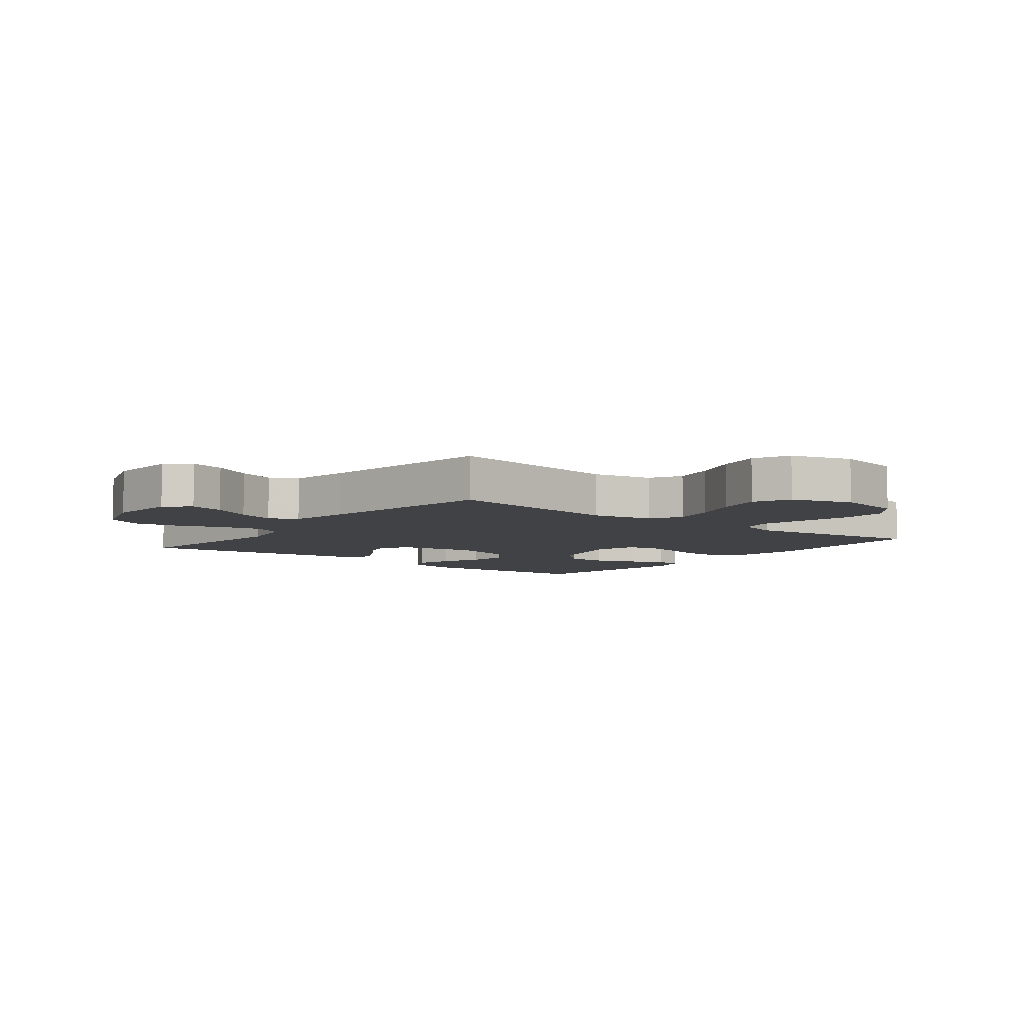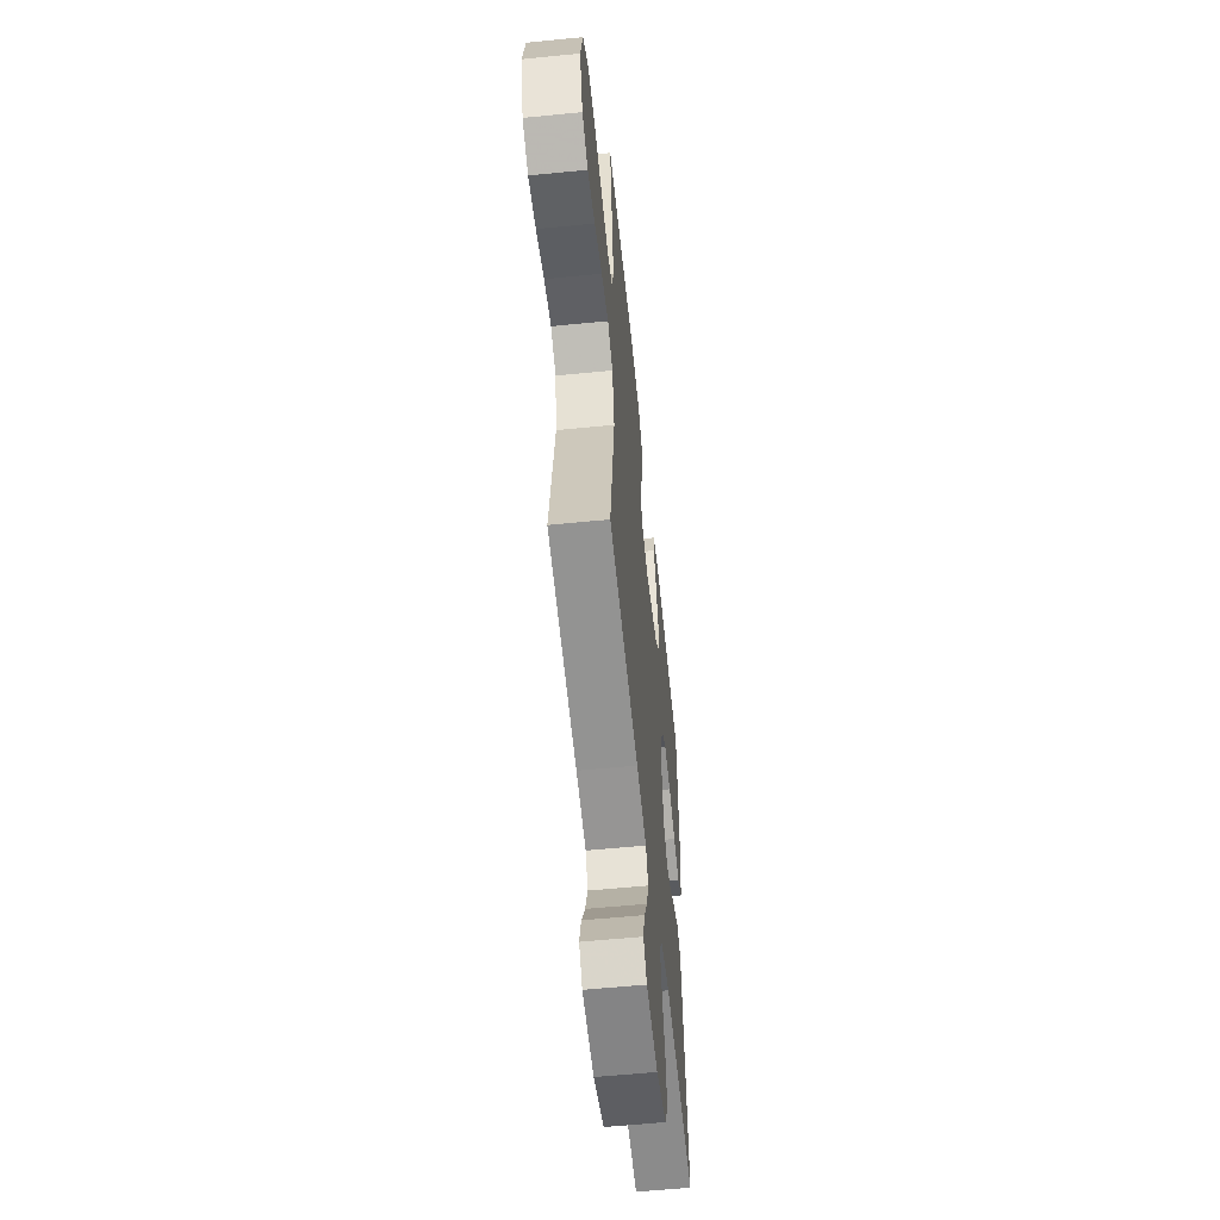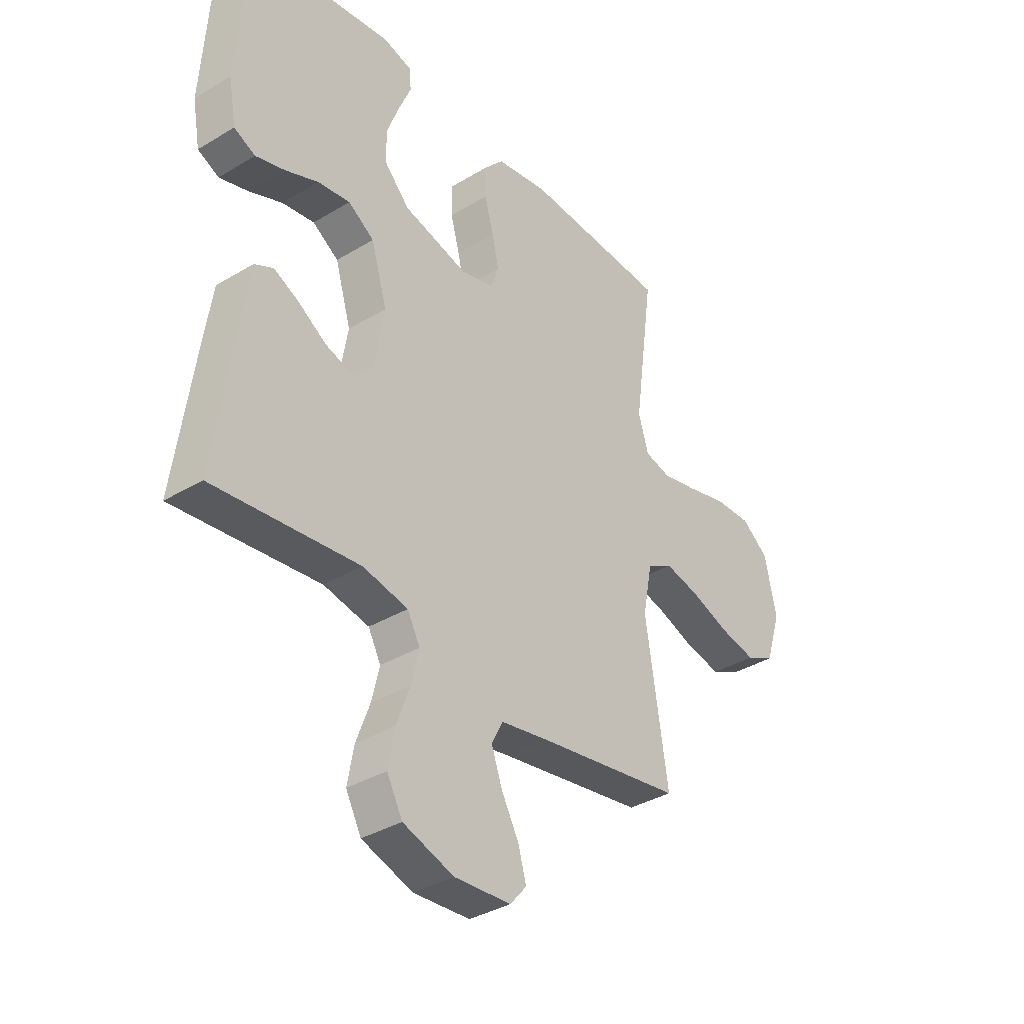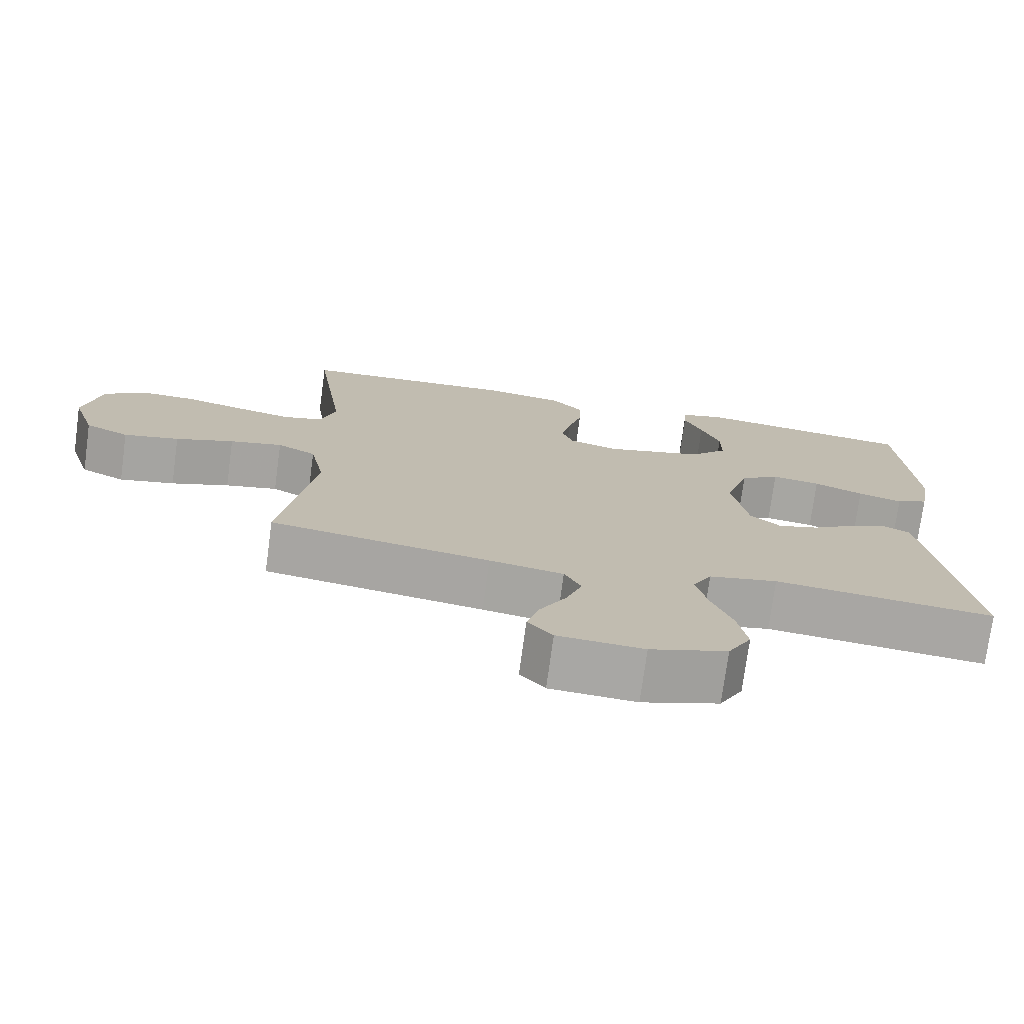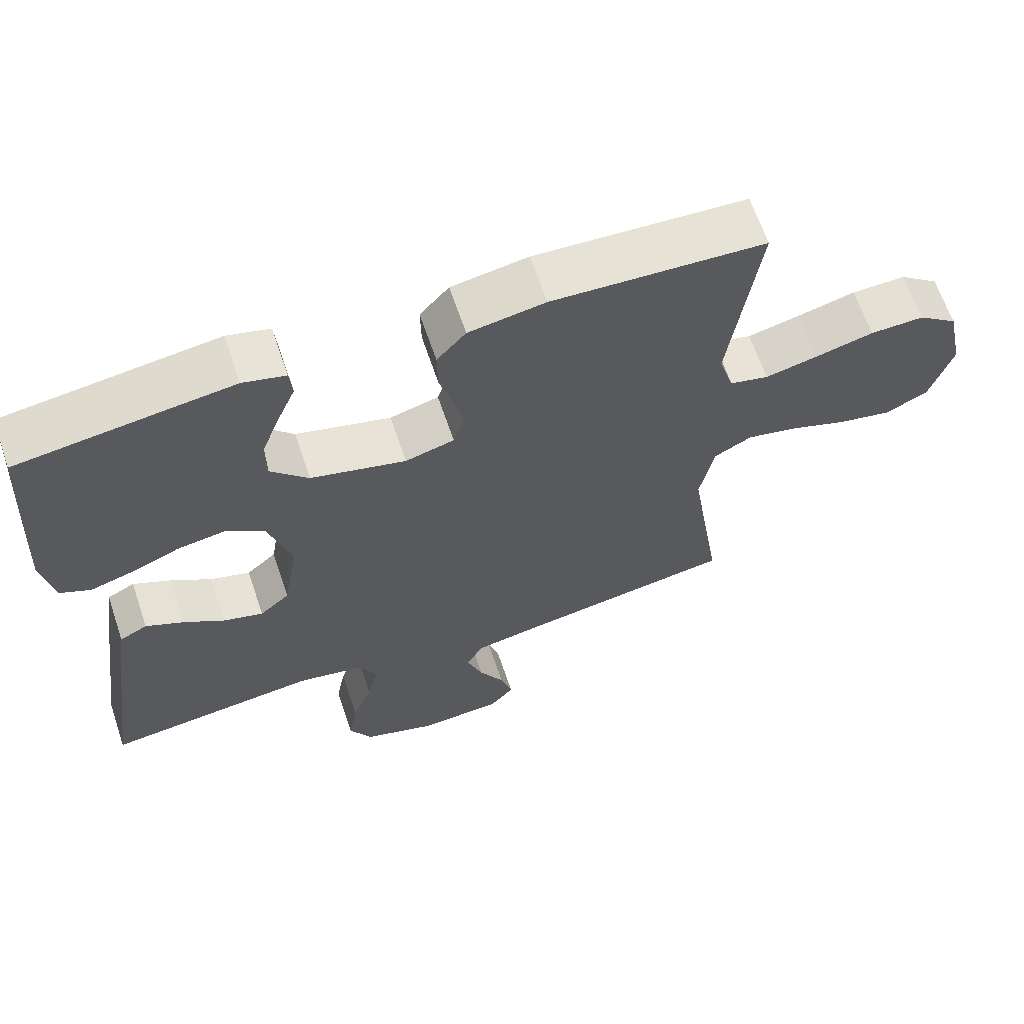
<metadata>
{"format":"obj","ext":"obj","renderer":"f3d","projection":"perspective","resolution":1024,"background":"white","views":[{"elev":-6.5,"azim":-128.0,"up":"+Y"},{"elev":-57.7,"azim":-84.1,"up":"+Z"},{"elev":-36.1,"azim":128.4,"up":"+Z"},{"elev":-74.8,"azim":-7.7,"up":"+Z"},{"elev":64.9,"azim":161.3,"up":"+Z"}]}
</metadata>
<code>
v -0.5 0.07 0.5
v -0.2 0.07 0.516
v -0.092 0.07 0.498
v -0.051 0.07 0.452
v -0.052 0.07 0.39
v -0.071 0.07 0.322
v -0.085 0.07 0.259
v -0.069 0.07 0.213
v 0 0.07 0.194
v 0.134 0.07 0.229
v 0.187 0.07 0.285
v 0.187 0.07 0.351
v 0.161 0.07 0.42
v 0.136 0.07 0.48
v 0.14 0.07 0.524
v 0.2 0.07 0.54
v 0.5 0.07 0.5
v 0.518 0.07 0.2
v 0.502 0.07 0.112
v 0.458 0.07 0.091
v 0.397 0.07 0.109
v 0.329 0.07 0.137
v 0.262 0.07 0.147
v 0.208 0.07 0.111
v 0.175 0.07 0
v 0.196 0.07 -0.125
v 0.238 0.07 -0.162
v 0.294 0.07 -0.145
v 0.352 0.07 -0.107
v 0.405 0.07 -0.081
v 0.444 0.07 -0.101
v 0.459 0.07 -0.2
v 0.5 0.07 -0.5
v 0.2 0.07 -0.467
v 0.106 0.07 -0.486
v 0.08 0.07 -0.535
v 0.096 0.07 -0.603
v 0.124 0.07 -0.679
v 0.137 0.07 -0.752
v 0.105 0.07 -0.812
v 0 0.07 -0.847
v -0.117 0.07 -0.839
v -0.151 0.07 -0.799
v -0.134 0.07 -0.74
v -0.098 0.07 -0.674
v -0.076 0.07 -0.612
v -0.099 0.07 -0.566
v -0.2 0.07 -0.548
v -0.5 0.07 -0.5
v -0.454 0.07 -0.2
v -0.474 0.07 -0.098
v -0.527 0.07 -0.069
v -0.599 0.07 -0.085
v -0.679 0.07 -0.114
v -0.755 0.07 -0.13
v -0.815 0.07 -0.101
v -0.847 0.07 0
v -0.823 0.07 0.113
v -0.767 0.07 0.156
v -0.691 0.07 0.154
v -0.609 0.07 0.133
v -0.535 0.07 0.116
v -0.48 0.07 0.13
v -0.459 0.07 0.2
v -0.5 0 0.5
v -0.2 0 0.516
v -0.092 0 0.498
v -0.051 0 0.452
v -0.052 0 0.39
v -0.071 0 0.322
v -0.085 0 0.259
v -0.069 0 0.213
v 0 0 0.194
v 0.134 0 0.229
v 0.187 0 0.285
v 0.187 0 0.351
v 0.161 0 0.42
v 0.136 0 0.48
v 0.14 0 0.524
v 0.2 0 0.54
v 0.5 0 0.5
v 0.518 0 0.2
v 0.502 0 0.112
v 0.458 0 0.091
v 0.397 0 0.109
v 0.329 0 0.137
v 0.262 0 0.147
v 0.208 0 0.111
v 0.175 0 0
v 0.196 0 -0.125
v 0.238 0 -0.162
v 0.294 0 -0.145
v 0.352 0 -0.107
v 0.405 0 -0.081
v 0.444 0 -0.101
v 0.459 0 -0.2
v 0.5 0 -0.5
v 0.2 0 -0.467
v 0.106 0 -0.486
v 0.08 0 -0.535
v 0.096 0 -0.603
v 0.124 0 -0.679
v 0.137 0 -0.752
v 0.105 0 -0.812
v 0 0 -0.847
v -0.117 0 -0.839
v -0.151 0 -0.799
v -0.134 0 -0.74
v -0.098 0 -0.674
v -0.076 0 -0.612
v -0.099 0 -0.566
v -0.2 0 -0.548
v -0.5 0 -0.5
v -0.454 0 -0.2
v -0.474 0 -0.098
v -0.527 0 -0.069
v -0.599 0 -0.085
v -0.679 0 -0.114
v -0.755 0 -0.13
v -0.815 0 -0.101
v -0.847 0 0
v -0.823 0 0.113
v -0.767 0 0.156
v -0.691 0 0.154
v -0.609 0 0.133
v -0.535 0 0.116
v -0.48 0 0.13
v -0.459 0 0.2
f 59 60 61
f 58 59 61
f 57 58 61
f 56 57 61
f 55 56 61
f 54 55 61
f 53 54 61
f 52 53 61 62
f 51 52 62 63
f 48 49 50
f 51 63 64
f 50 51 64
f 48 50 64
f 47 48 64
f 43 44 45
f 42 43 45
f 41 42 45
f 40 41 45
f 39 40 45
f 38 39 45
f 37 38 45
f 36 37 45 46
f 64 1 2
f 47 64 2
f 46 47 2
f 36 46 2
f 35 36 2
f 32 33 34
f 31 32 34
f 30 31 34
f 29 30 34
f 28 29 34
f 20 21 22
f 19 20 22
f 18 19 22
f 17 18 22
f 16 17 22
f 15 16 22
f 14 15 22
f 13 14 22
f 12 13 22
f 11 12 22 23
f 10 11 23 24
f 4 5 6
f 3 4 6
f 2 3 6
f 2 6 7
f 35 2 7 8
f 27 28 34 35
f 26 27 35
f 35 8 9
f 26 35 9
f 25 26 9
f 9 10 24 25
f 125 124 123
f 125 123 122
f 125 122 121
f 125 121 120
f 125 120 119
f 125 119 118
f 125 118 117
f 126 125 117 116
f 127 126 116 115
f 114 113 112
f 128 127 115
f 128 115 114
f 128 114 112
f 128 112 111
f 109 108 107
f 109 107 106
f 109 106 105
f 109 105 104
f 109 104 103
f 109 103 102
f 109 102 101
f 110 109 101 100
f 66 65 128
f 66 128 111
f 66 111 110
f 66 110 100
f 66 100 99
f 98 97 96
f 98 96 95
f 98 95 94
f 98 94 93
f 98 93 92
f 86 85 84
f 86 84 83
f 86 83 82
f 86 82 81
f 86 81 80
f 86 80 79
f 86 79 78
f 86 78 77
f 86 77 76
f 87 86 76 75
f 88 87 75 74
f 70 69 68
f 70 68 67
f 70 67 66
f 71 70 66
f 72 71 66 99
f 99 98 92 91
f 99 91 90
f 73 72 99
f 73 99 90
f 73 90 89
f 89 88 74 73
f 1 65 66 2
f 2 66 67 3
f 3 67 68 4
f 4 68 69 5
f 5 69 70 6
f 6 70 71 7
f 7 71 72 8
f 8 72 73 9
f 9 73 74 10
f 10 74 75 11
f 11 75 76 12
f 12 76 77 13
f 13 77 78 14
f 14 78 79 15
f 15 79 80 16
f 16 80 81 17
f 17 81 82 18
f 18 82 83 19
f 19 83 84 20
f 20 84 85 21
f 21 85 86 22
f 22 86 87 23
f 23 87 88 24
f 24 88 89 25
f 25 89 90 26
f 26 90 91 27
f 27 91 92 28
f 28 92 93 29
f 29 93 94 30
f 30 94 95 31
f 31 95 96 32
f 32 96 97 33
f 33 97 98 34
f 34 98 99 35
f 35 99 100 36
f 36 100 101 37
f 37 101 102 38
f 38 102 103 39
f 39 103 104 40
f 40 104 105 41
f 41 105 106 42
f 42 106 107 43
f 43 107 108 44
f 44 108 109 45
f 45 109 110 46
f 46 110 111 47
f 47 111 112 48
f 48 112 113 49
f 49 113 114 50
f 50 114 115 51
f 51 115 116 52
f 52 116 117 53
f 53 117 118 54
f 54 118 119 55
f 55 119 120 56
f 56 120 121 57
f 57 121 122 58
f 58 122 123 59
f 59 123 124 60
f 60 124 125 61
f 61 125 126 62
f 62 126 127 63
f 63 127 128 64
f 64 128 65 1

</code>
